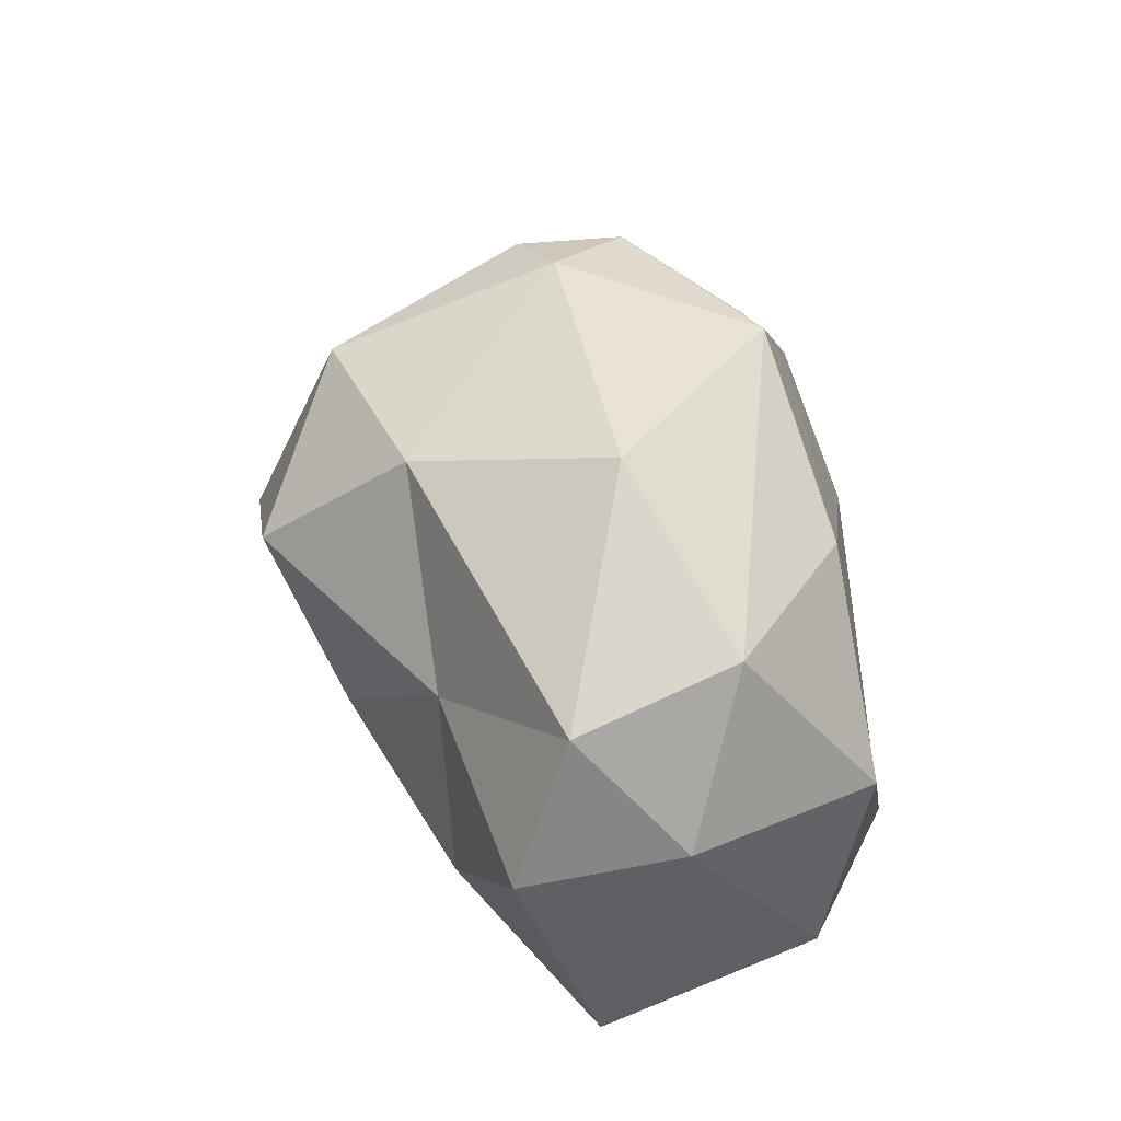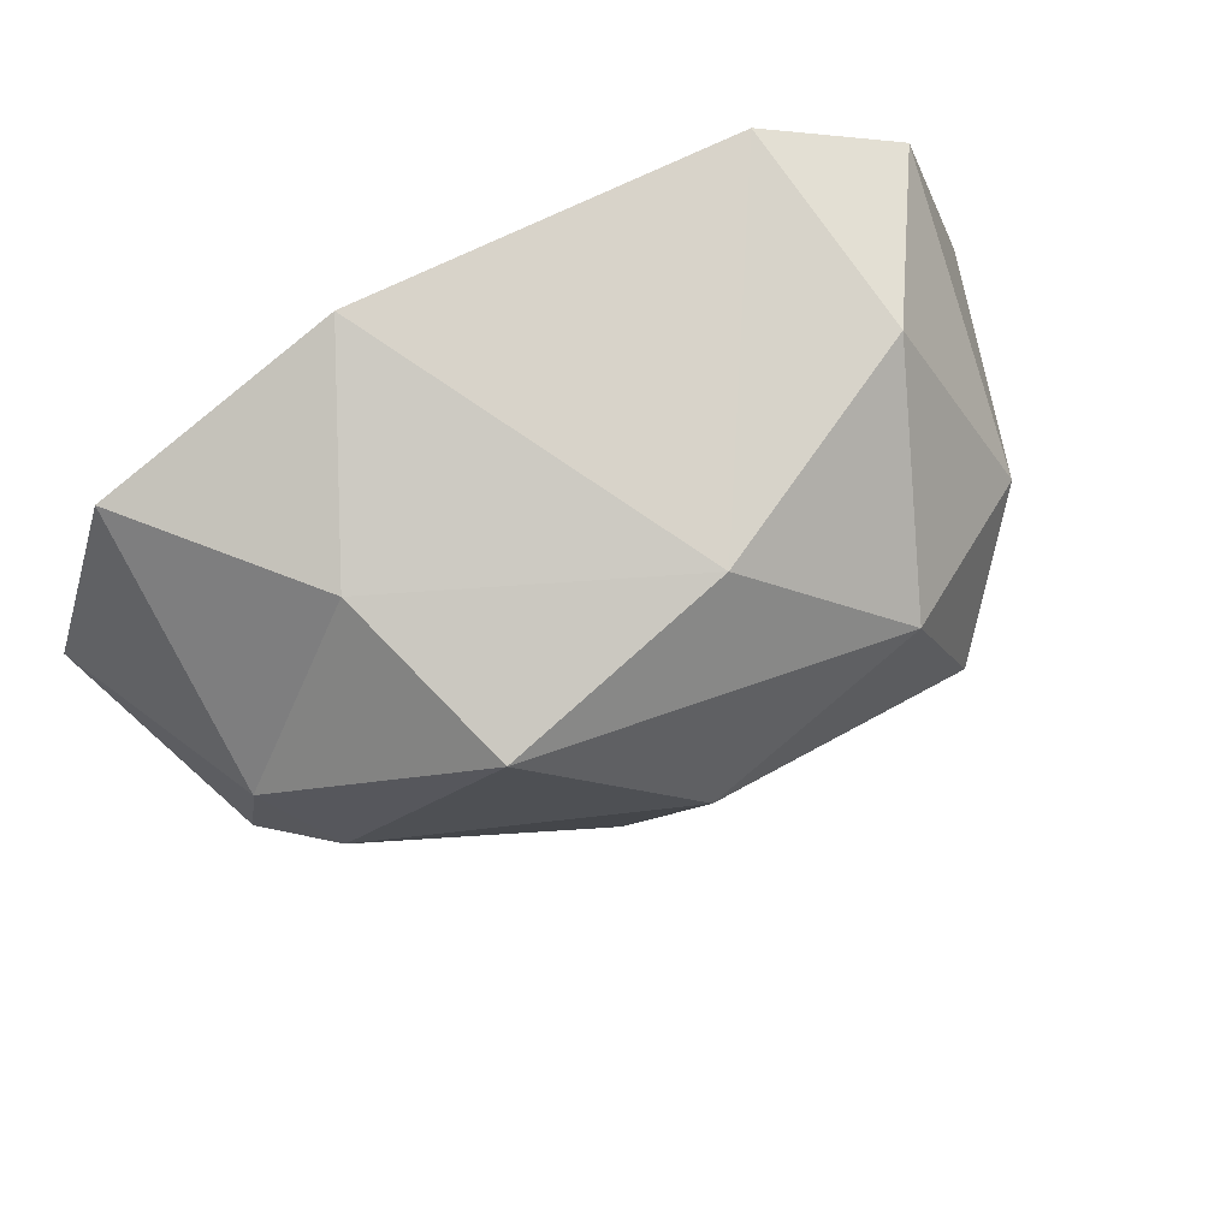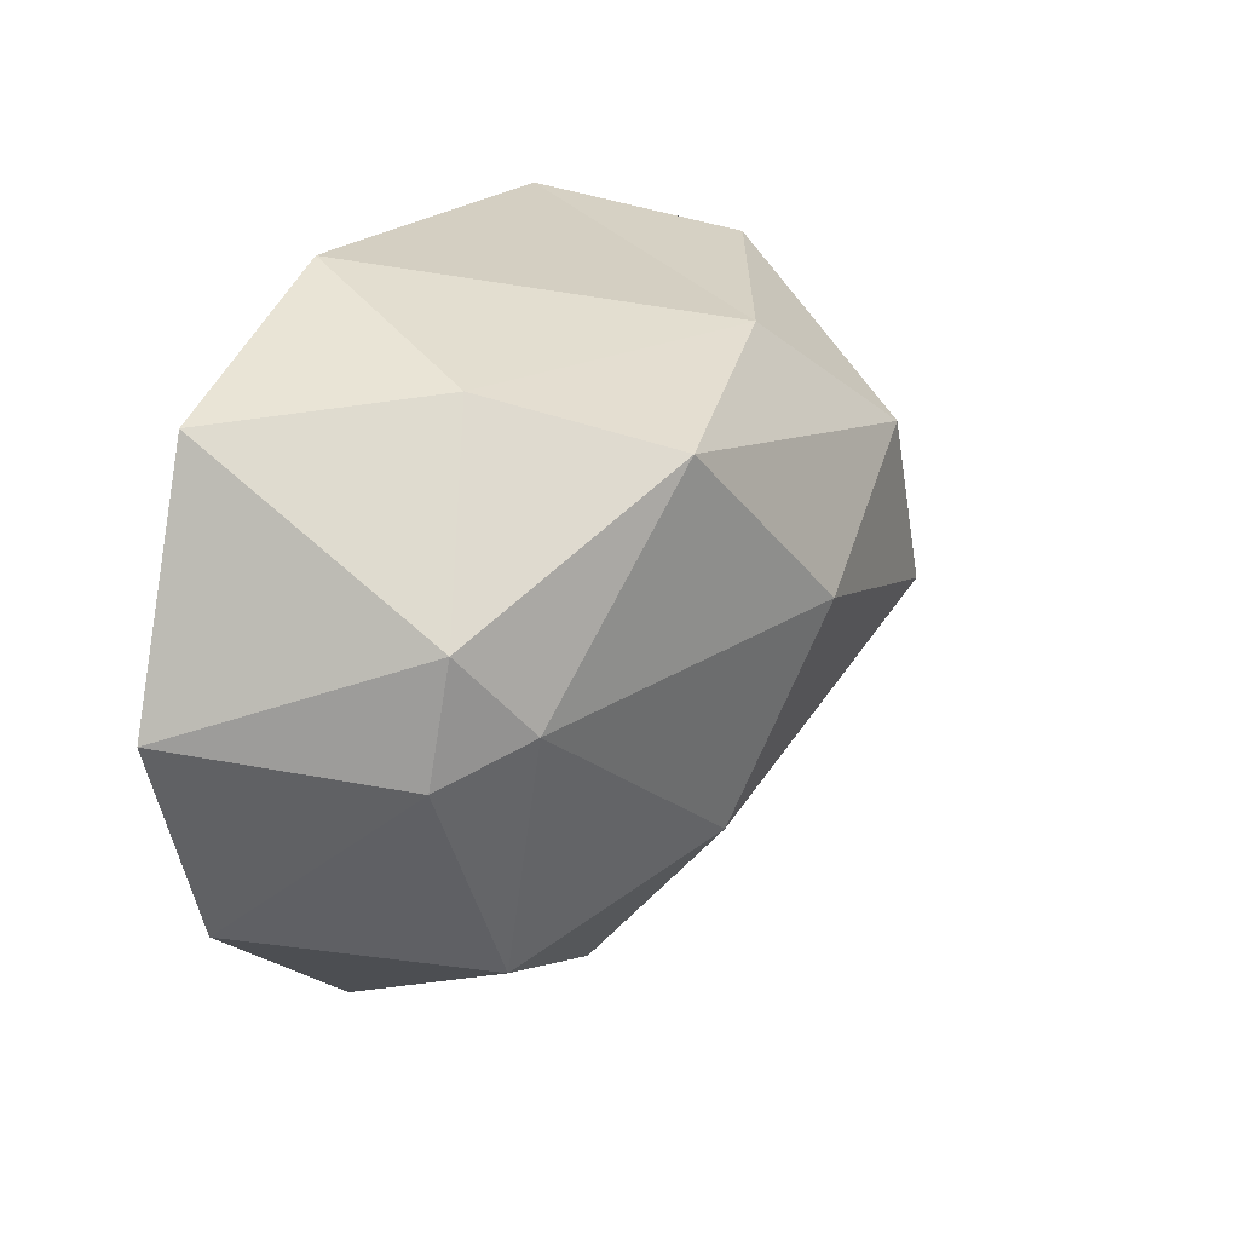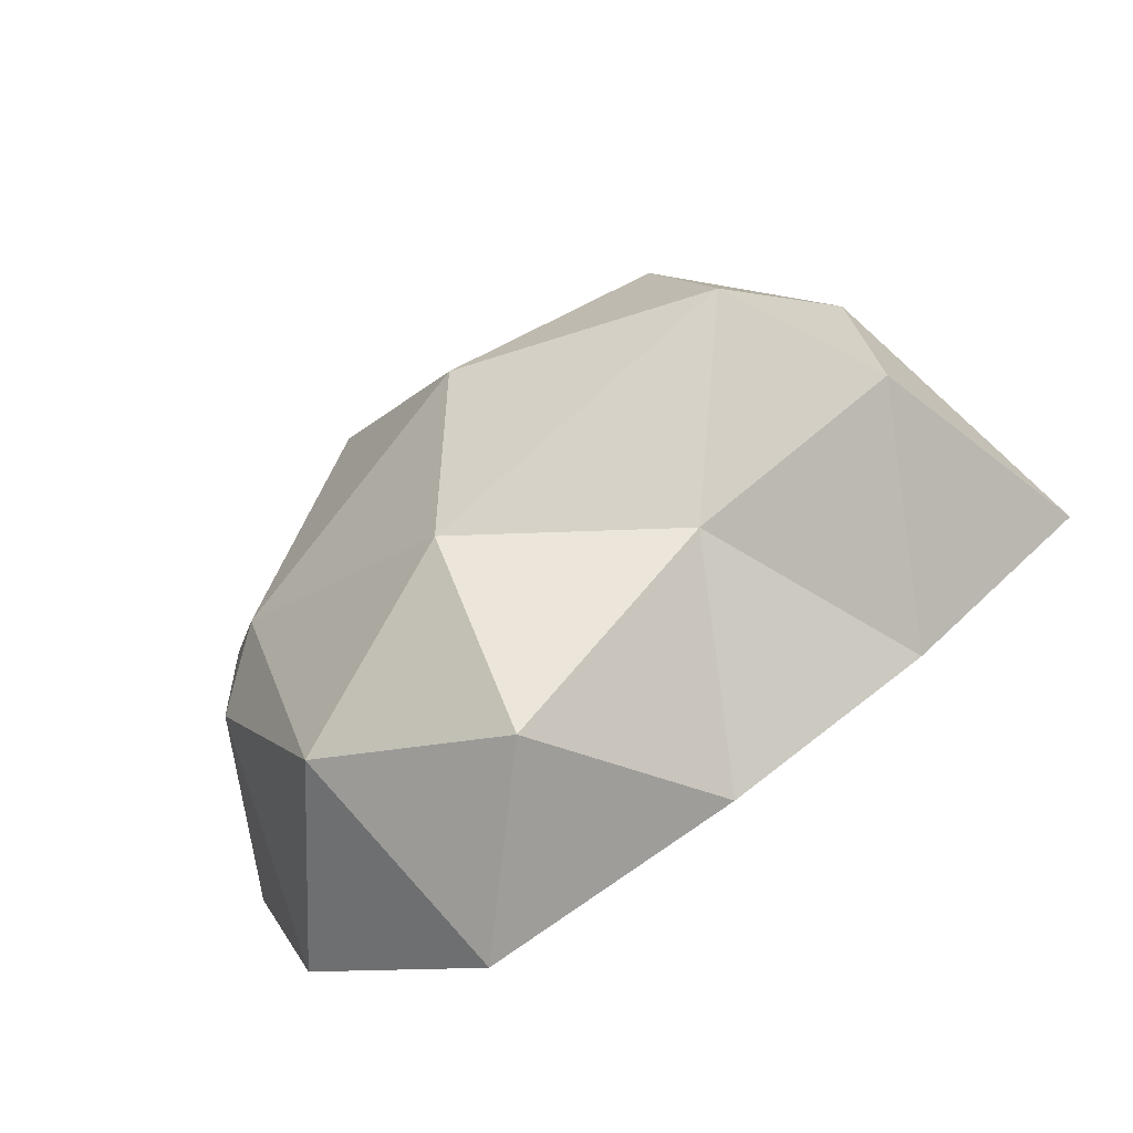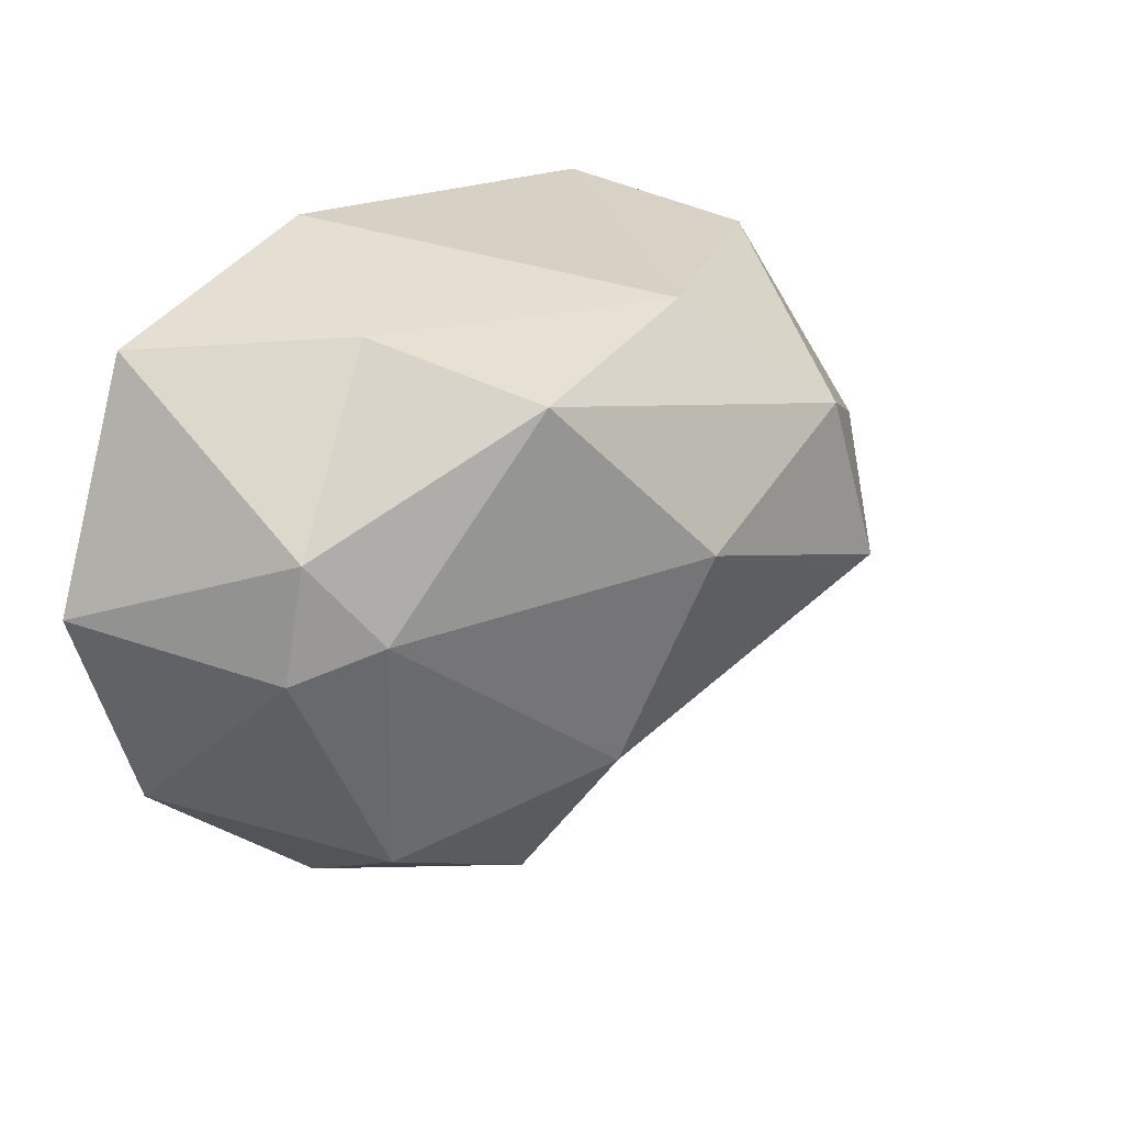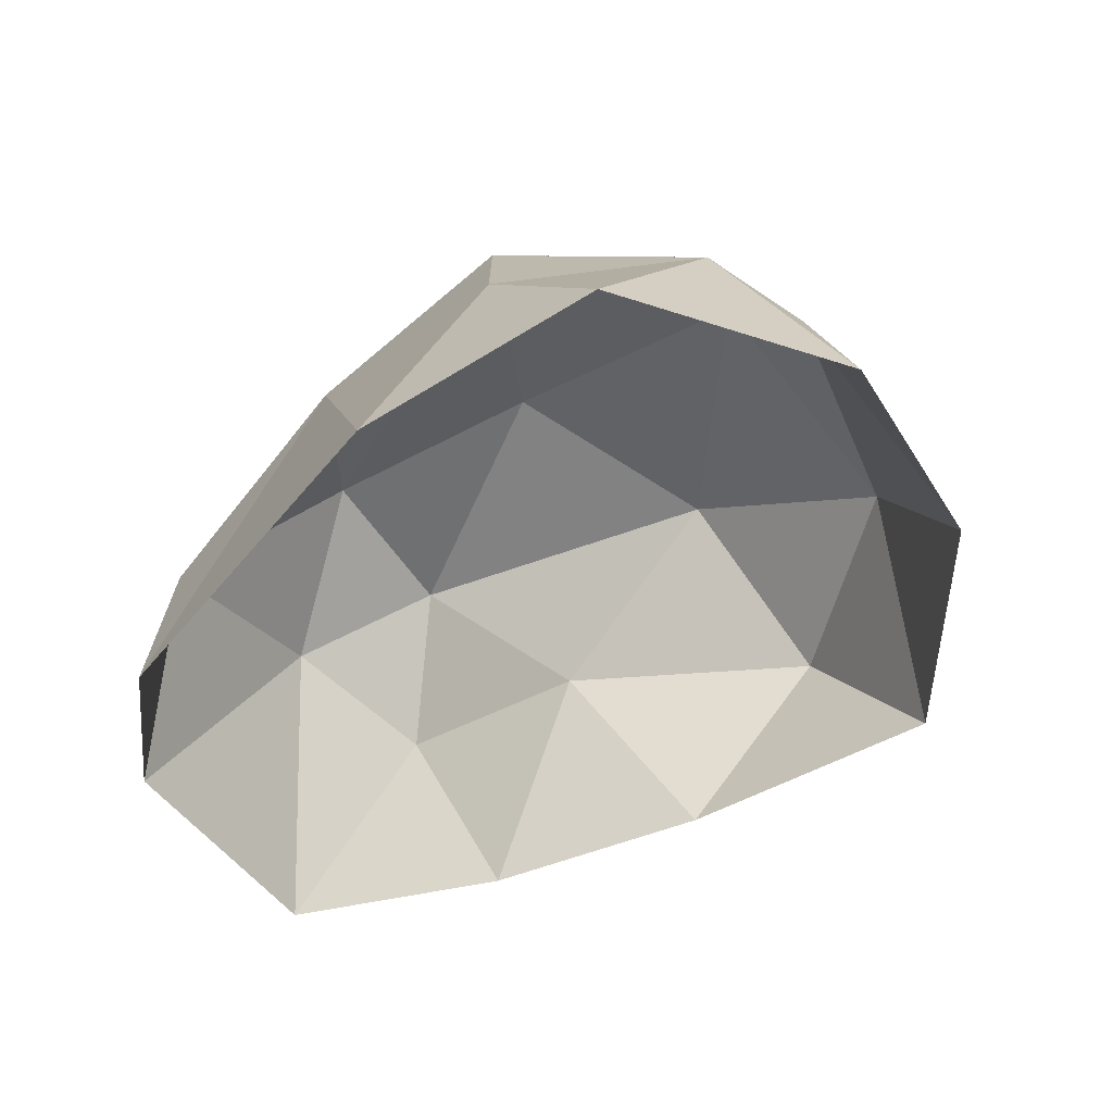
<metadata>
{"format":"obj","ext":"obj","renderer":"f3d","projection":"perspective","resolution":1024,"background":"white","views":[{"elev":67.7,"azim":85.9,"up":"+Z"},{"elev":67.5,"azim":-27.0,"up":"+Y"},{"elev":19.9,"azim":-62.7,"up":"+Y"},{"elev":-68.0,"azim":27.9,"up":"+Y"},{"elev":18.7,"azim":-45.6,"up":"+Y"},{"elev":-50.8,"azim":-127.7,"up":"+Z"}]}
</metadata>
<code>
o Cylinder.004
v 5.048 1.826 0.1677
v 5.398 1.393 0.1677
v 5.711 1.512 0.1677
v 5.145 1.577 0.1677
v 5.439 2.234 0.1351
v 5.911 2.234 0.1351
v 6.093 2.124 0.1677
v 5.145 2.124 0.1677
v 5.964 1.647 0.1677
v 5.166 1.93 0.4534
v 5.301 1.526 0.4337
v 6.189 1.826 0.1677
v 5.675 2.158 0.5368
v 5.234 1.833 0.5134
v 5.807 1.645 0.4337
v 6.055 1.941 0.5021
v 5.54 1.625 0.5717
v 5.858 2.014 0.632
v 5.94 1.802 0.632
v 5.398 2.09 0.5981
v 5.598 1.889 0.6682
v 5.554 1.422 0.394
v 6.071 1.724 0.4705
v 5.949 2.192 0.394
v 5.323 2.145 0.3817
v 5.155 1.787 0.4326
f 2 3 22
f 1 4 26
f 23 16 19
f 5 8 25
f 25 10 20
f 14 11 17
f 22 15 17
f 11 22 17
f 24 13 18
f 26 11 14
f 14 17 21
f 18 20 21
f 18 13 20
f 13 25 20
f 7 6 24
f 17 19 21
f 17 15 19
f 15 23 19
f 9 12 23
f 4 11 26
f 4 2 11
f 2 22 11
f 8 10 25
f 8 1 10
f 1 26 10
f 12 16 23
f 12 7 16
f 7 24 16
f 20 14 21
f 20 10 14
f 10 26 14
f 6 13 24
f 6 5 13
f 5 25 13
f 3 15 22
f 3 9 15
f 9 23 15
f 19 18 21
f 19 16 18
f 16 24 18

</code>
